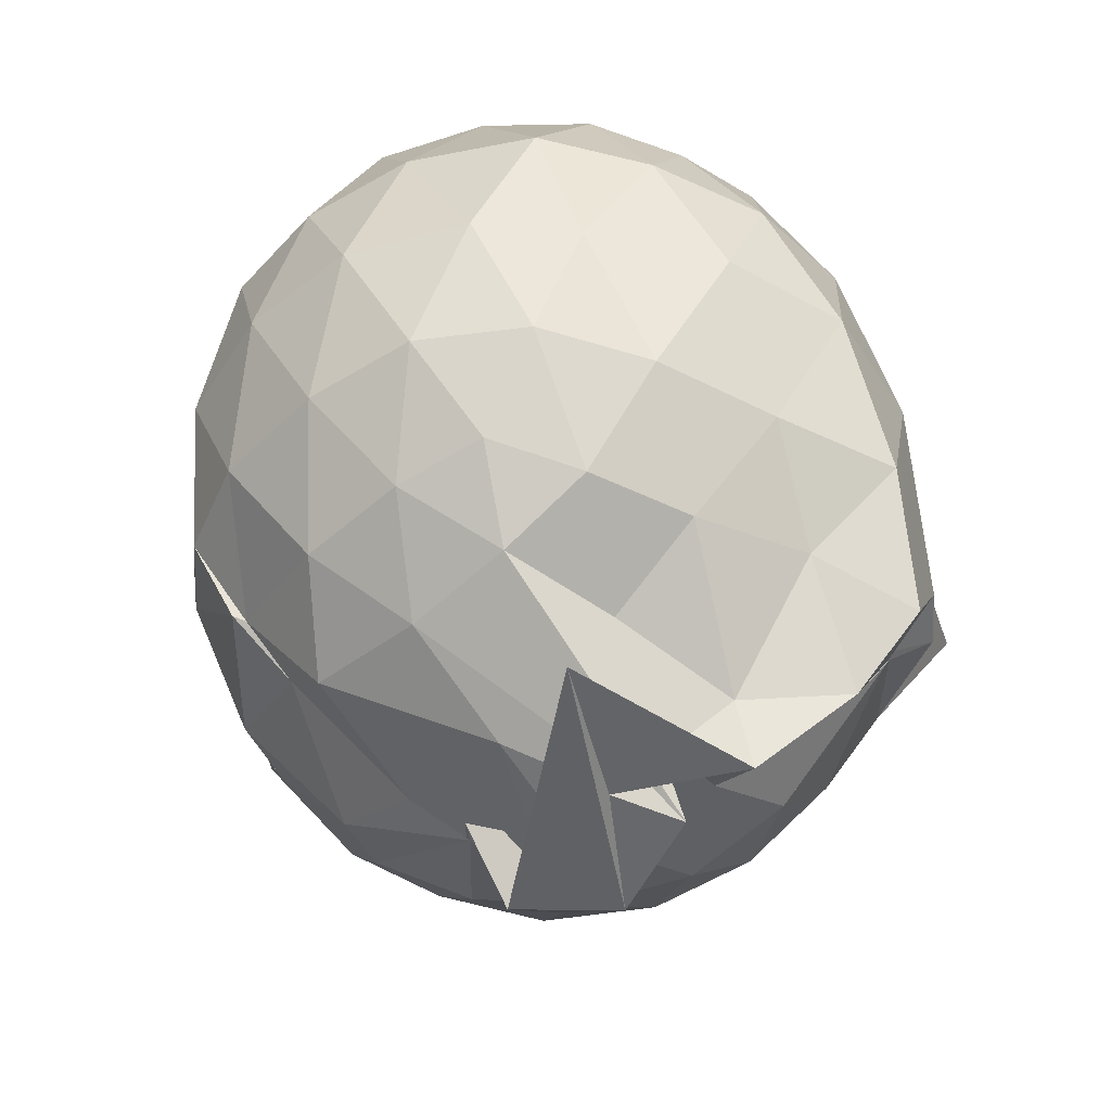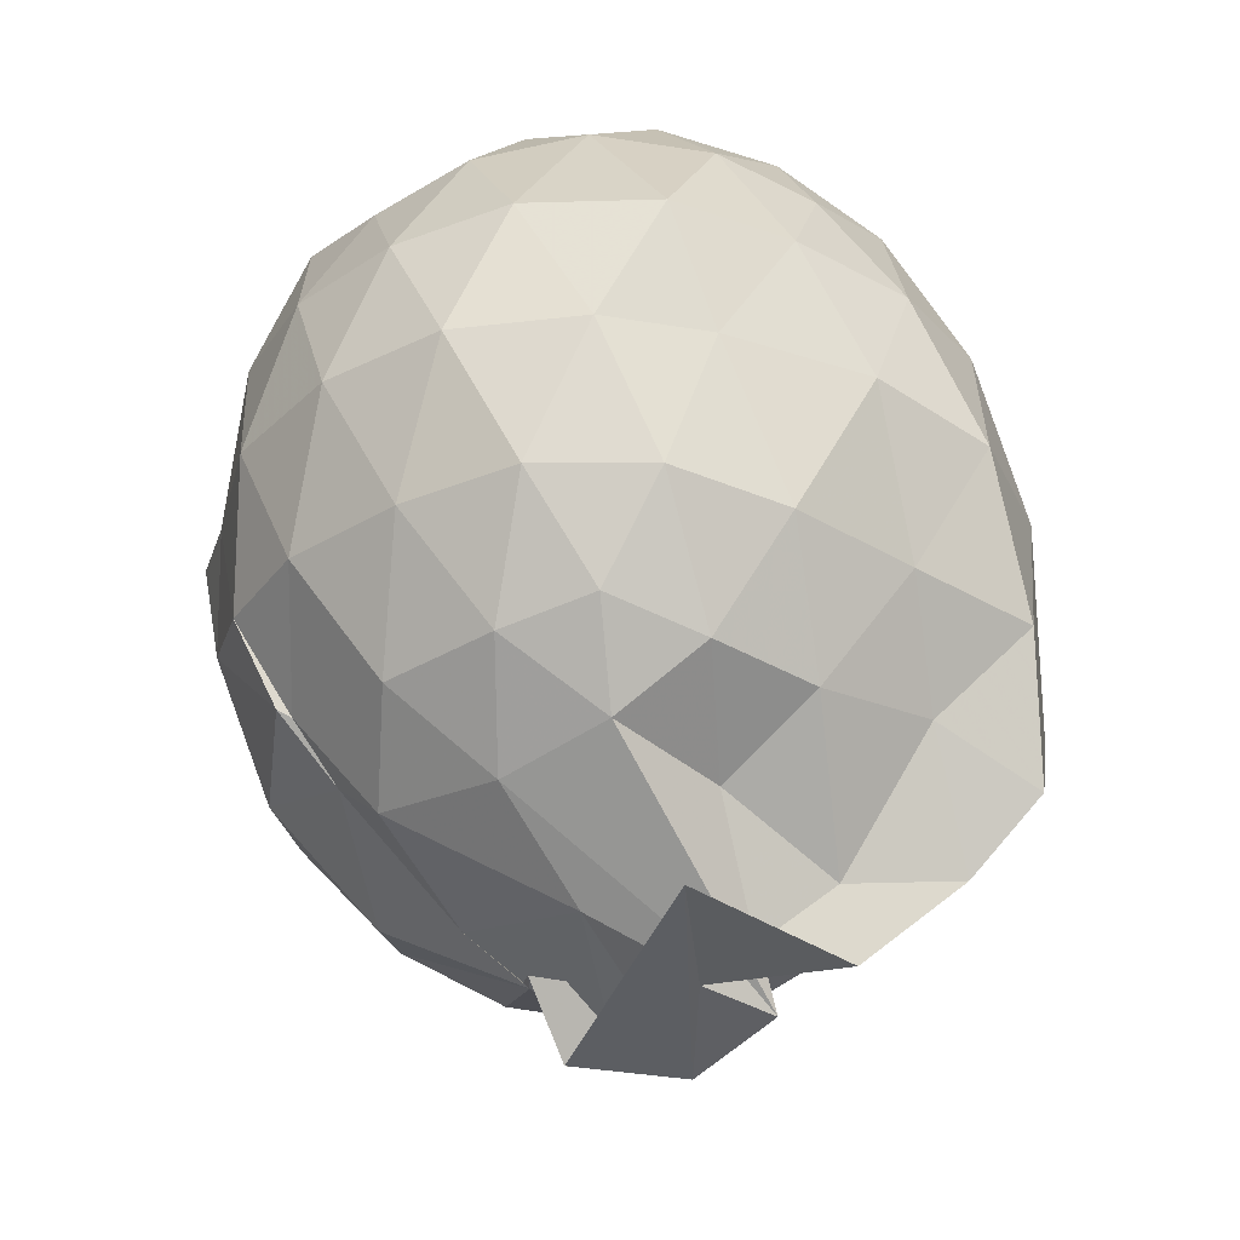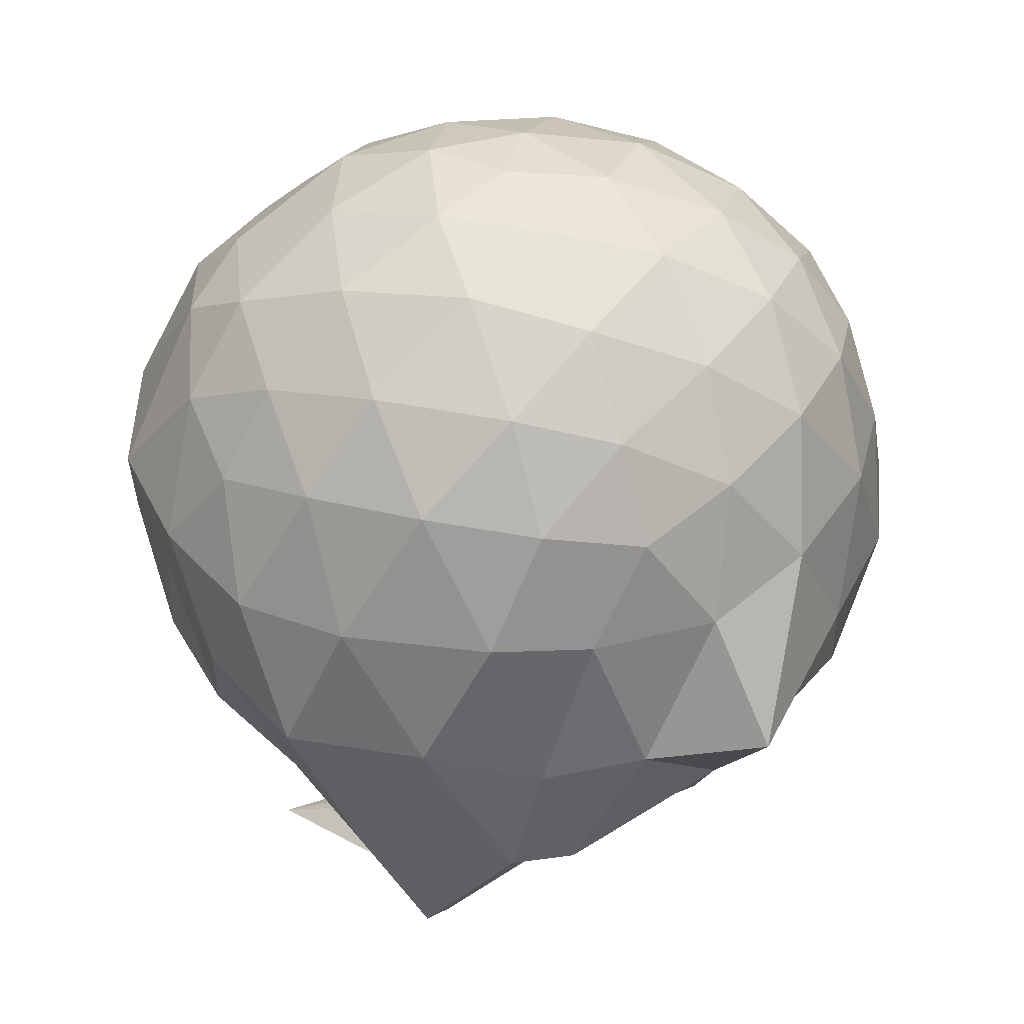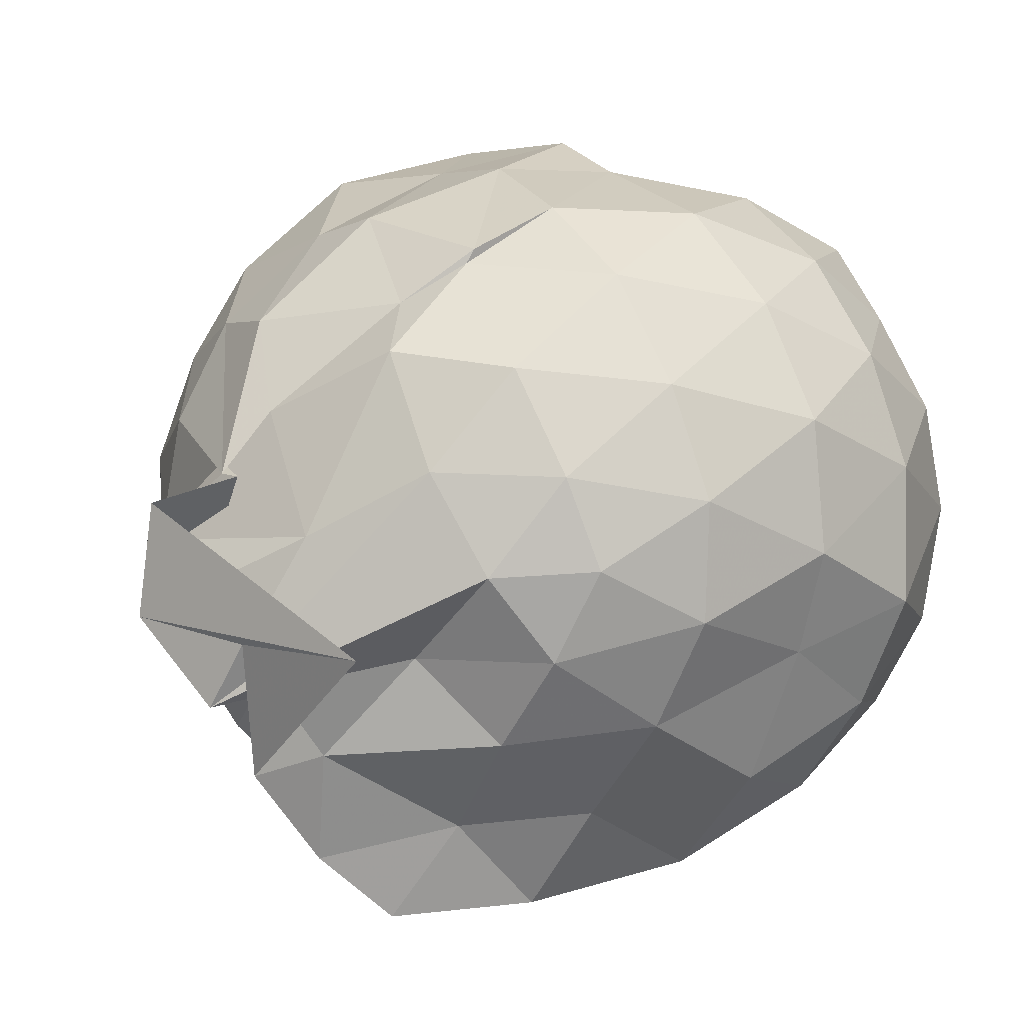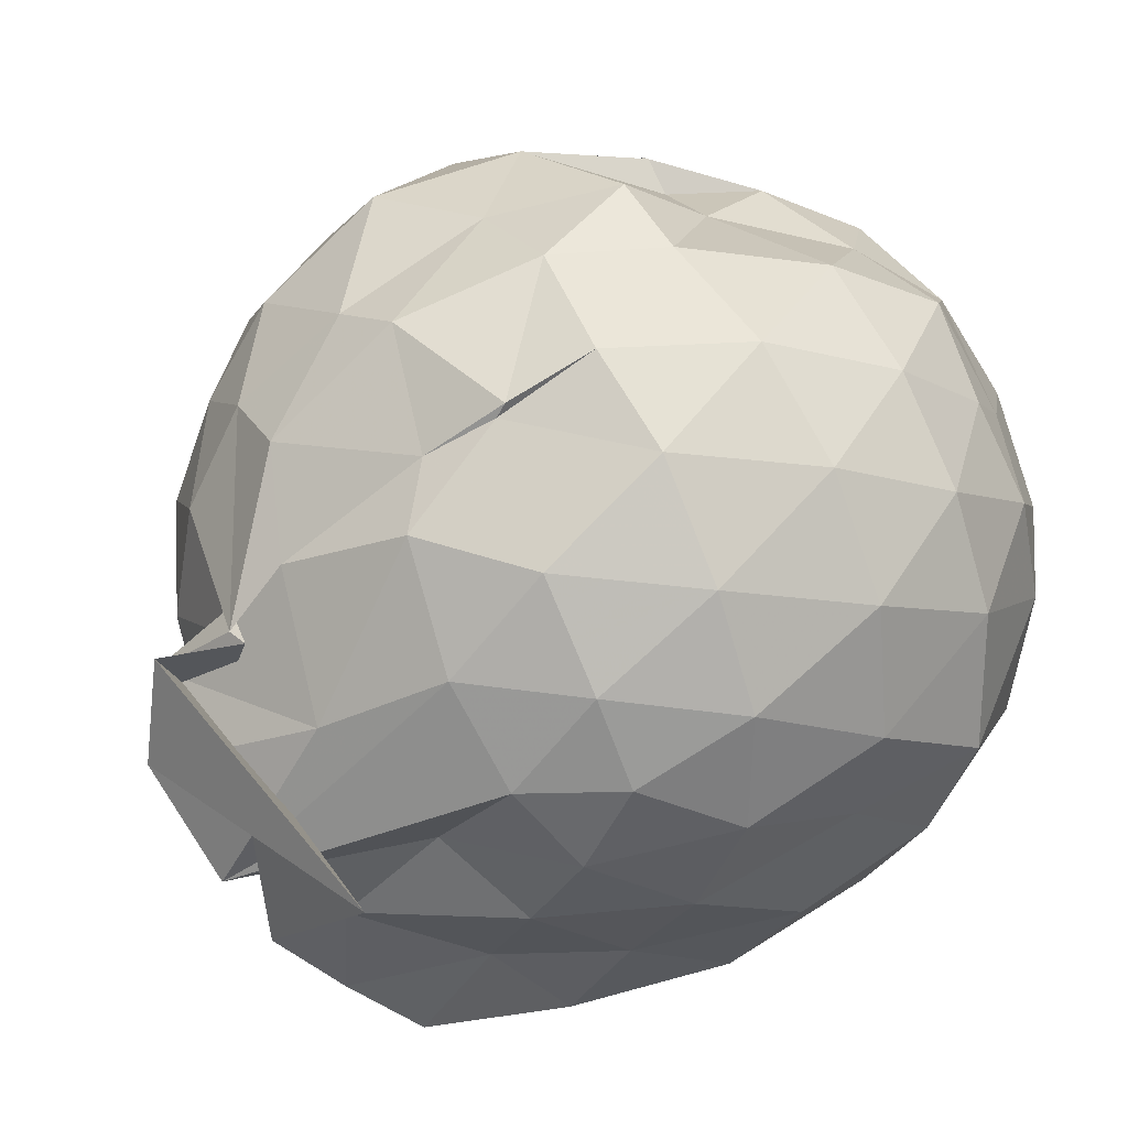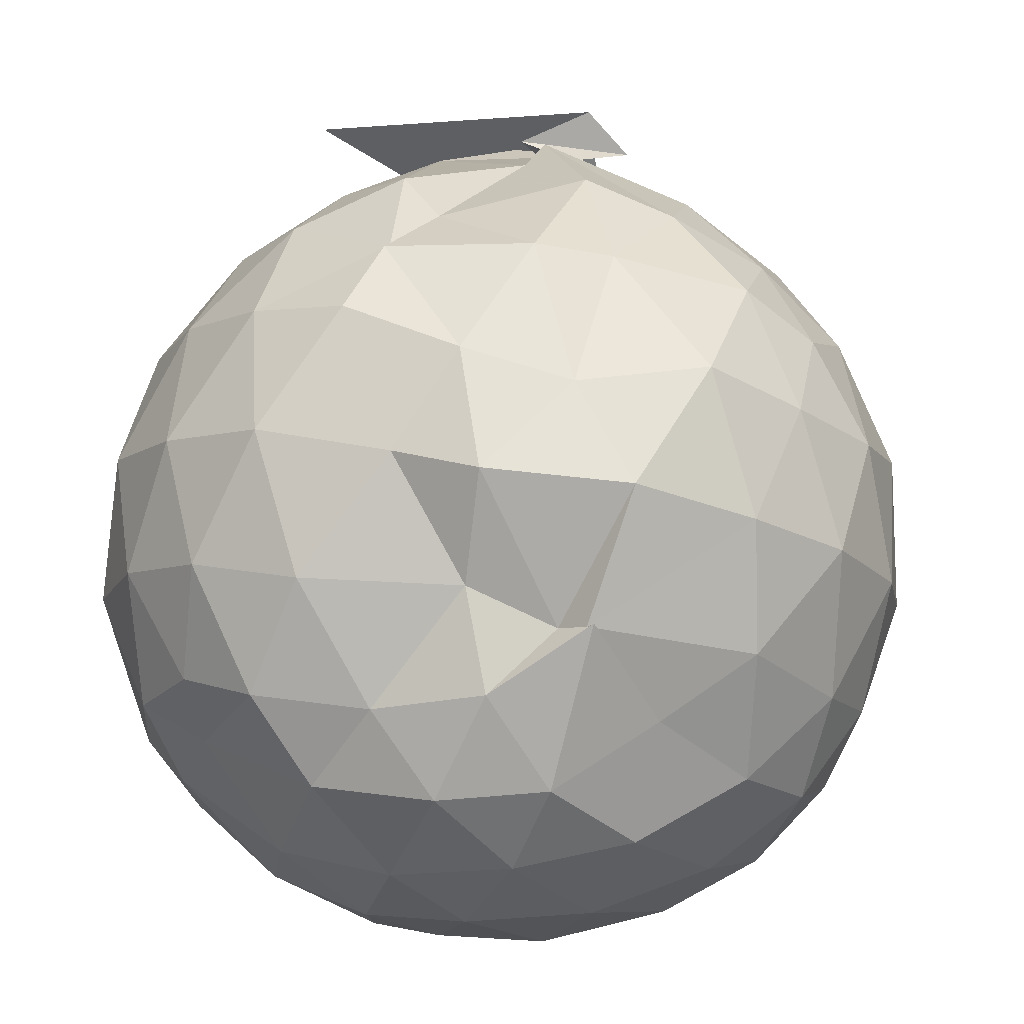
<metadata>
{"format":"obj","ext":"obj","renderer":"f3d","projection":"perspective","resolution":1024,"background":"white","views":[{"elev":-44.9,"azim":-79.2,"up":"+Z"},{"elev":-32.0,"azim":-87.4,"up":"+Z"},{"elev":43.0,"azim":-4.2,"up":"+Z"},{"elev":8.3,"azim":-130.5,"up":"+Y"},{"elev":29.9,"azim":-127.1,"up":"+Y"},{"elev":77.1,"azim":8.7,"up":"+Y"}]}
</metadata>
<code>
v 0.03125 -0.3511 2.839
v 0.1113 -0.2485 -0.2946
v 1.329 -0.3723 2.103
v 1.224 -0.04657 2.194
v 1.003 0.2904 2.206
v 0.6763 0.5318 2.094
v 0.4124 0.7918 1.849
v 0.0999 0.7051 2.12
v -0.2717 0.5994 2.208
v -0.6752 0.5509 2.213
v -0.9367 0.3128 2.161
v -1.107 -0.001304 2.23
v -1.121 -0.3749 2.308
v -1.125 -0.7712 2.212
v -1.012 -1.08 2.097
v -0.7182 -1.293 2.184
v -0.3298 -1.46 2.208
v 0.07256 -1.534 2.162
v 0.4337 -1.522 2.086
v 0.7414 -1.338 2.183
v 1.031 -1.043 2.231
v 1.236 -0.6932 2.196
v 1.409 -0.1823 1.839
v 1.265 0.1633 1.867
v 0.9635 0.5595 1.827
v 0.3917 0.7884 1.863
v 0.2987 0.6898 1.864
v -0.02031 0.7415 1.779
v -0.5691 0.7465 1.837
v -0.9461 0.5353 1.806
v -1.208 0.2204 1.812
v -1.347 -0.1643 1.851
v -1.393 -0.6253 1.81
v -1.236 -1.004 1.766
v -0.9814 -1.347 1.736
v -0.6243 -1.56 1.765
v -0.1127 -1.685 1.778
v 0.2445 -1.66 1.741
v 0.6828 -1.571 1.753
v 1.022 -1.325 1.815
v 1.303 -0.9334 1.819
v 1.422 -0.5767 1.801
v 1.434 0.04051 1.405
v 1.21 0.4279 1.404
v 0.8893 0.7209 1.41
v 0.4787 0.9012 1.395
v -0.02661 0.9438 1.428
v -0.3259 0.8424 1.392
v -0.7951 0.7068 1.356
v -1.127 0.4127 1.371
v -1.351 0.03565 1.379
v -1.405 -0.4098 1.379
v -1.279 -0.7672 1.397
v -1.108 -1.231 1.346
v -0.842 -1.573 1.274
v -0.3592 -1.733 1.306
v 0.06657 -1.722 1.143
v 0.4368 -1.735 1.236
v 0.8672 -1.782 1.319
v 1.212 -1.196 1.368
v 1.436 -0.8091 1.38
v 1.511 -0.3874 1.395
v 1.275 0.2134 0.9664
v 1 0.5268 0.962
v 0.6713 0.7912 0.9372
v 0.2319 0.8334 1.064
v -0.1569 0.8563 1.013
v -0.5741 0.7316 0.8962
v -0.8953 0.518 0.8979
v -1.162 0.1715 0.8982
v -1.317 -0.2018 0.9255
v -1.307 -0.6067 0.9205
v -1.129 -0.9753 0.8737
v -0.8355 -1.327 0.851
v -0.5875 -1.688 0.7936
v -0.04236 -1.755 0.7187
v 0.1853 -1.729 0.7107
v 0.7366 -1.493 0.874
v 0.8763 -1.439 0.9704
v 1.262 -1.002 0.9388
v 1.402 -0.618 0.9079
v 1.406 -0.1733 0.9174
v 1.028 0.2959 0.6505
v 0.7677 0.4814 0.5583
v 0.2959 0.6191 0.5495
v 0.02519 0.6879 0.5675
v -0.4839 0.5965 0.625
v -0.4704 0.5479 0.6015
v -0.8491 0.2275 0.4917
v -1.064 -0.1137 0.5264
v -1.159 -0.4177 0.5927
v -1.034 -0.7272 0.5033
v -0.8136 -1.035 0.4633
v -0.5253 -1.376 0.5127
v -0.3646 -1.703 0.3476
v 0.09152 -1.57 0.5644
v 0.05913 -1.584 0.5738
v 0.7034 -1.286 0.5476
v 0.9931 -1.098 0.6253
v 1.127 -0.7923 0.5411
v 1.187 -0.4079 0.5128
v 1.146 -0.01805 0.5541
v 1.117 -0.3665 2.404
v 0.9369 -0.02772 2.491
v 0.6593 0.3152 2.477
v 0.3539 0.5437 2.379
v -0.02062 0.5208 2.464
v -0.438 0.4033 2.465
v -0.8454 0.1779 2.342
v -0.9423 -0.162 2.453
v -0.9272 -0.5822 2.49
v -0.8369 -0.9655 2.399
v -0.4704 -1.155 2.491
v -0.01136 -1.297 2.488
v 0.3606 -1.333 2.391
v 0.6799 -1.067 2.496
v 0.9531 -0.7152 2.499
v 0.8166 -0.3687 2.631
v 0.5533 -0.01923 2.704
v 0.2651 0.2942 2.624
v -0.1456 0.1801 2.697
v -0.5376 0.0362 2.663
v -0.5875 -0.3706 2.719
v -0.5629 -0.7724 2.667
v -0.1295 -0.9209 2.725
v 0.2765 -1.044 2.655
v 0.5614 -0.7157 2.715
v 0.3995 -0.3648 2.804
v 0.1252 -0.05512 2.797
v -0.2262 -0.1684 2.818
v -0.2151 -0.571 2.818
v 0.1348 -0.6695 2.808
v 0.8242 0.1587 0.3611
v 0.4806 0.3087 0.2696
v 0.1544 0.3387 0.1891
v -0.3298 0.4153 0.4283
v -0.4872 0.271 0.2585
v -0.7348 -0.1045 0.2258
v -0.924 -0.4395 0.314
v -0.6216 -0.7406 0.2514
v -0.3797 -1.083 0.05017
v -0.2758 -1.47 0.1039
v 0.08939 -1.571 0.5581
v 0.4181 -1.15 0.2517
v 0.8047 -0.9819 0.3351
v 0.8877 -0.6243 0.2458
v 0.9005 -0.2138 0.2528
v 0.5271 -0.03074 0.09493
v -0.03073 -0.1512 -0.1044
v -0.07991 0.05174 0.0629
v -0.4217 -0.3261 -0.04425
v -0.2343 -0.8924 -0.3041
v -0.3554 -0.6686 -0.2559
v -0.3117 -1.128 -0.1841
v 0.1179 -0.9494 0.1273
v 0.5288 -0.8077 0.08519
v 0.5636 -0.4301 0.03789
v -0.1187 -0.1518 -0.1018
v 0.2786 -0.4031 -0.2046
v 0.1307 -0.6347 -0.3386
v -0.9223 -0.6408 -0.2187
v 0.2135 -0.5976 -0.03099
f 3 23 4
f 4 23 24
f 4 24 5
f 5 24 25
f 5 25 6
f 6 25 26
f 6 26 7
f 7 26 27
f 7 27 8
f 8 27 28
f 8 28 9
f 9 28 29
f 9 29 10
f 10 29 30
f 10 30 11
f 11 30 31
f 11 31 12
f 12 31 32
f 12 32 13
f 13 32 33
f 13 33 14
f 14 33 34
f 14 34 15
f 15 34 35
f 15 35 16
f 16 35 36
f 16 36 17
f 17 36 37
f 17 37 18
f 18 37 38
f 18 38 19
f 19 38 39
f 19 39 20
f 20 39 40
f 20 40 21
f 21 40 41
f 21 41 22
f 22 41 42
f 22 42 3
f 3 42 23
f 23 43 24
f 24 43 44
f 24 44 25
f 25 44 45
f 25 45 26
f 26 45 46
f 26 46 27
f 27 46 47
f 27 47 28
f 28 47 48
f 28 48 29
f 29 48 49
f 29 49 30
f 30 49 50
f 30 50 31
f 31 50 51
f 31 51 32
f 32 51 52
f 32 52 33
f 33 52 53
f 33 53 34
f 34 53 54
f 34 54 35
f 35 54 55
f 35 55 36
f 36 55 56
f 36 56 37
f 37 56 57
f 37 57 38
f 38 57 58
f 38 58 39
f 39 58 59
f 39 59 40
f 40 59 60
f 40 60 41
f 41 60 61
f 41 61 42
f 42 61 62
f 42 62 23
f 23 62 43
f 43 63 44
f 44 63 64
f 44 64 45
f 45 64 65
f 45 65 46
f 46 65 66
f 46 66 47
f 47 66 67
f 47 67 48
f 48 67 68
f 48 68 49
f 49 68 69
f 49 69 50
f 50 69 70
f 50 70 51
f 51 70 71
f 51 71 52
f 52 71 72
f 52 72 53
f 53 72 73
f 53 73 54
f 54 73 74
f 54 74 55
f 55 74 75
f 55 75 56
f 56 75 76
f 56 76 57
f 57 76 77
f 57 77 58
f 58 77 78
f 58 78 59
f 59 78 79
f 59 79 60
f 60 79 80
f 60 80 61
f 61 80 81
f 61 81 62
f 62 81 82
f 62 82 43
f 43 82 63
f 63 83 64
f 64 83 84
f 64 84 65
f 65 84 85
f 65 85 66
f 66 85 86
f 66 86 67
f 67 86 87
f 67 87 68
f 68 87 88
f 68 88 69
f 69 88 89
f 69 89 70
f 70 89 90
f 70 90 71
f 71 90 91
f 71 91 72
f 72 91 92
f 72 92 73
f 73 92 93
f 73 93 74
f 74 93 94
f 74 94 75
f 75 94 95
f 75 95 76
f 76 95 96
f 76 96 77
f 77 96 97
f 77 97 78
f 78 97 98
f 78 98 79
f 79 98 99
f 79 99 80
f 80 99 100
f 80 100 81
f 81 100 101
f 81 101 82
f 82 101 102
f 82 102 63
f 63 102 83
f 103 104 118
f 104 119 118
f 104 105 119
f 105 120 119
f 105 106 120
f 106 107 120
f 107 121 120
f 107 108 121
f 108 122 121
f 108 109 122
f 109 110 122
f 110 123 122
f 110 111 123
f 111 124 123
f 111 112 124
f 112 113 124
f 113 125 124
f 113 114 125
f 114 126 125
f 114 115 126
f 115 116 126
f 116 127 126
f 116 117 127
f 117 118 127
f 117 103 118
f 118 119 128
f 119 129 128
f 119 120 129
f 120 121 129
f 121 130 129
f 121 122 130
f 122 123 130
f 123 131 130
f 123 124 131
f 124 125 131
f 125 132 131
f 125 126 132
f 126 127 132
f 127 128 132
f 127 118 128
f 133 148 134
f 134 148 149
f 134 149 135
f 135 149 150
f 135 150 136
f 136 150 137
f 137 150 151
f 137 151 138
f 138 151 152
f 138 152 139
f 139 152 140
f 140 152 153
f 140 153 141
f 141 153 154
f 141 154 142
f 142 154 143
f 143 154 155
f 143 155 144
f 144 155 156
f 144 156 145
f 145 156 146
f 146 156 157
f 146 157 147
f 147 157 148
f 147 148 133
f 148 158 149
f 149 158 159
f 149 159 150
f 150 159 151
f 151 159 160
f 151 160 152
f 152 160 153
f 153 160 161
f 153 161 154
f 154 161 155
f 155 161 162
f 155 162 156
f 156 162 157
f 157 162 158
f 157 158 148
f 3 4 103
f 103 4 104
f 4 5 104
f 104 5 105
f 5 6 105
f 105 6 106
f 6 7 106
f 7 8 106
f 106 8 107
f 8 9 107
f 107 9 108
f 9 10 108
f 108 10 109
f 10 11 109
f 11 12 109
f 109 12 110
f 12 13 110
f 110 13 111
f 13 14 111
f 111 14 112
f 14 15 112
f 15 16 112
f 112 16 113
f 16 17 113
f 113 17 114
f 17 18 114
f 114 18 115
f 18 19 115
f 19 20 115
f 115 20 116
f 20 21 116
f 116 21 117
f 21 22 117
f 117 22 103
f 22 3 103
f 83 133 84
f 84 133 134
f 84 134 85
f 85 134 135
f 85 135 86
f 86 135 136
f 86 136 87
f 87 136 88
f 88 136 137
f 88 137 89
f 89 137 138
f 89 138 90
f 90 138 139
f 90 139 91
f 91 139 92
f 92 139 140
f 92 140 93
f 93 140 141
f 93 141 94
f 94 141 142
f 94 142 95
f 95 142 96
f 96 142 143
f 96 143 97
f 97 143 144
f 97 144 98
f 98 144 145
f 98 145 99
f 99 145 100
f 100 145 146
f 100 146 101
f 101 146 147
f 101 147 102
f 102 147 133
f 102 133 83
f 128 129 1
f 129 130 1
f 130 131 1
f 131 132 1
f 132 128 1
f 159 158 2
f 160 159 2
f 161 160 2
f 162 161 2
f 158 162 2

</code>
